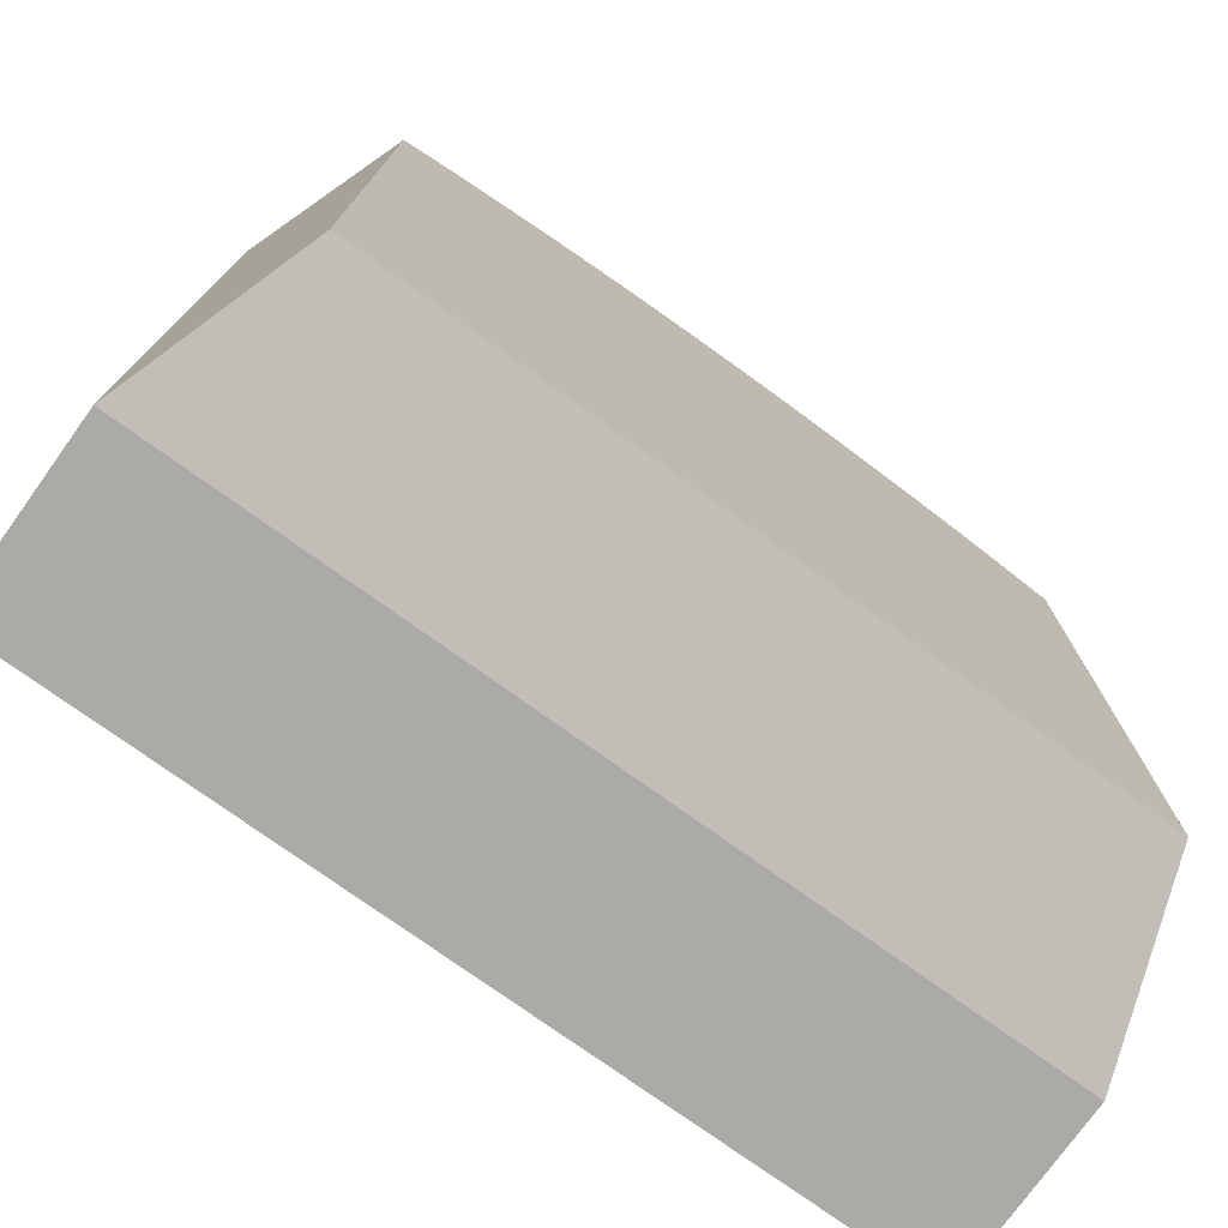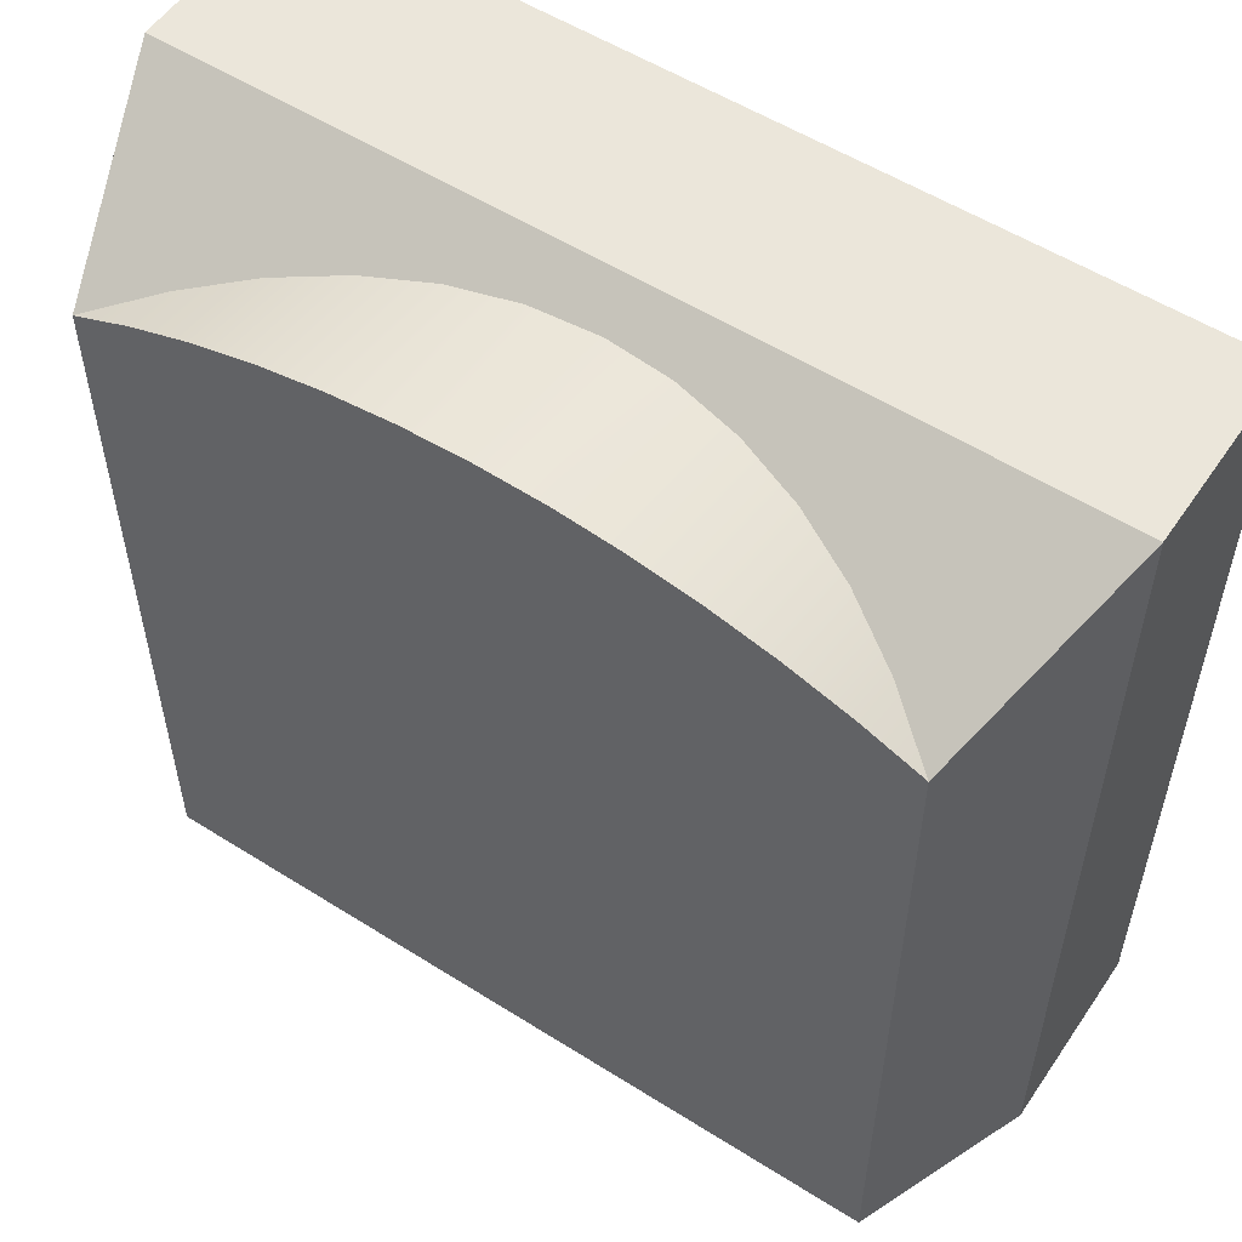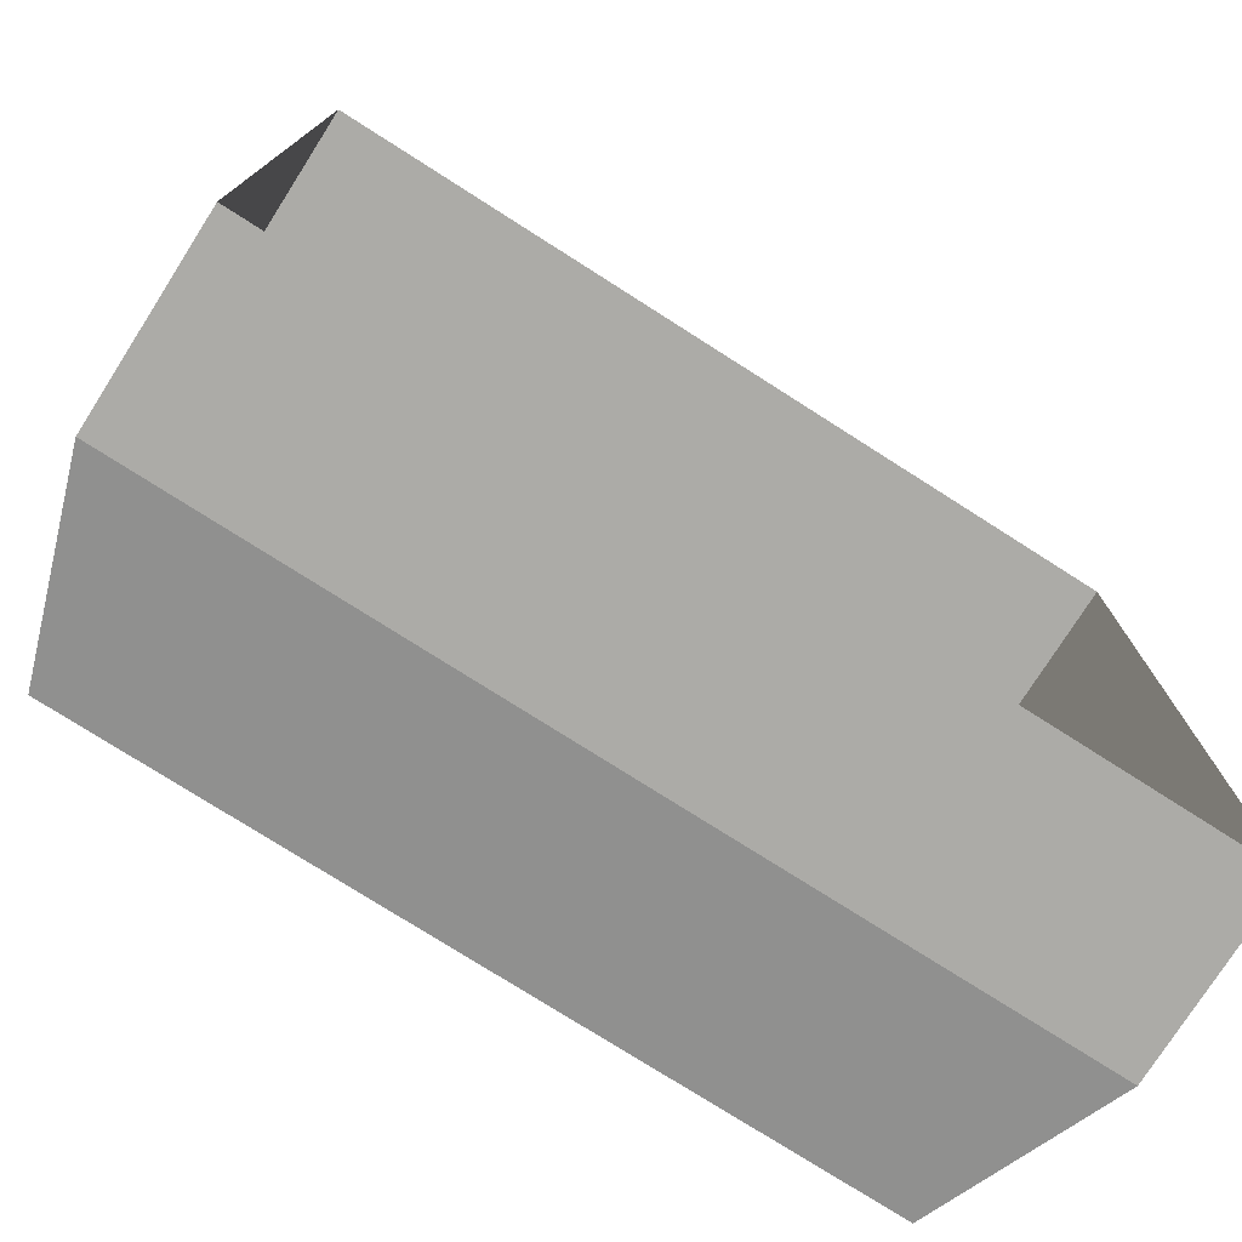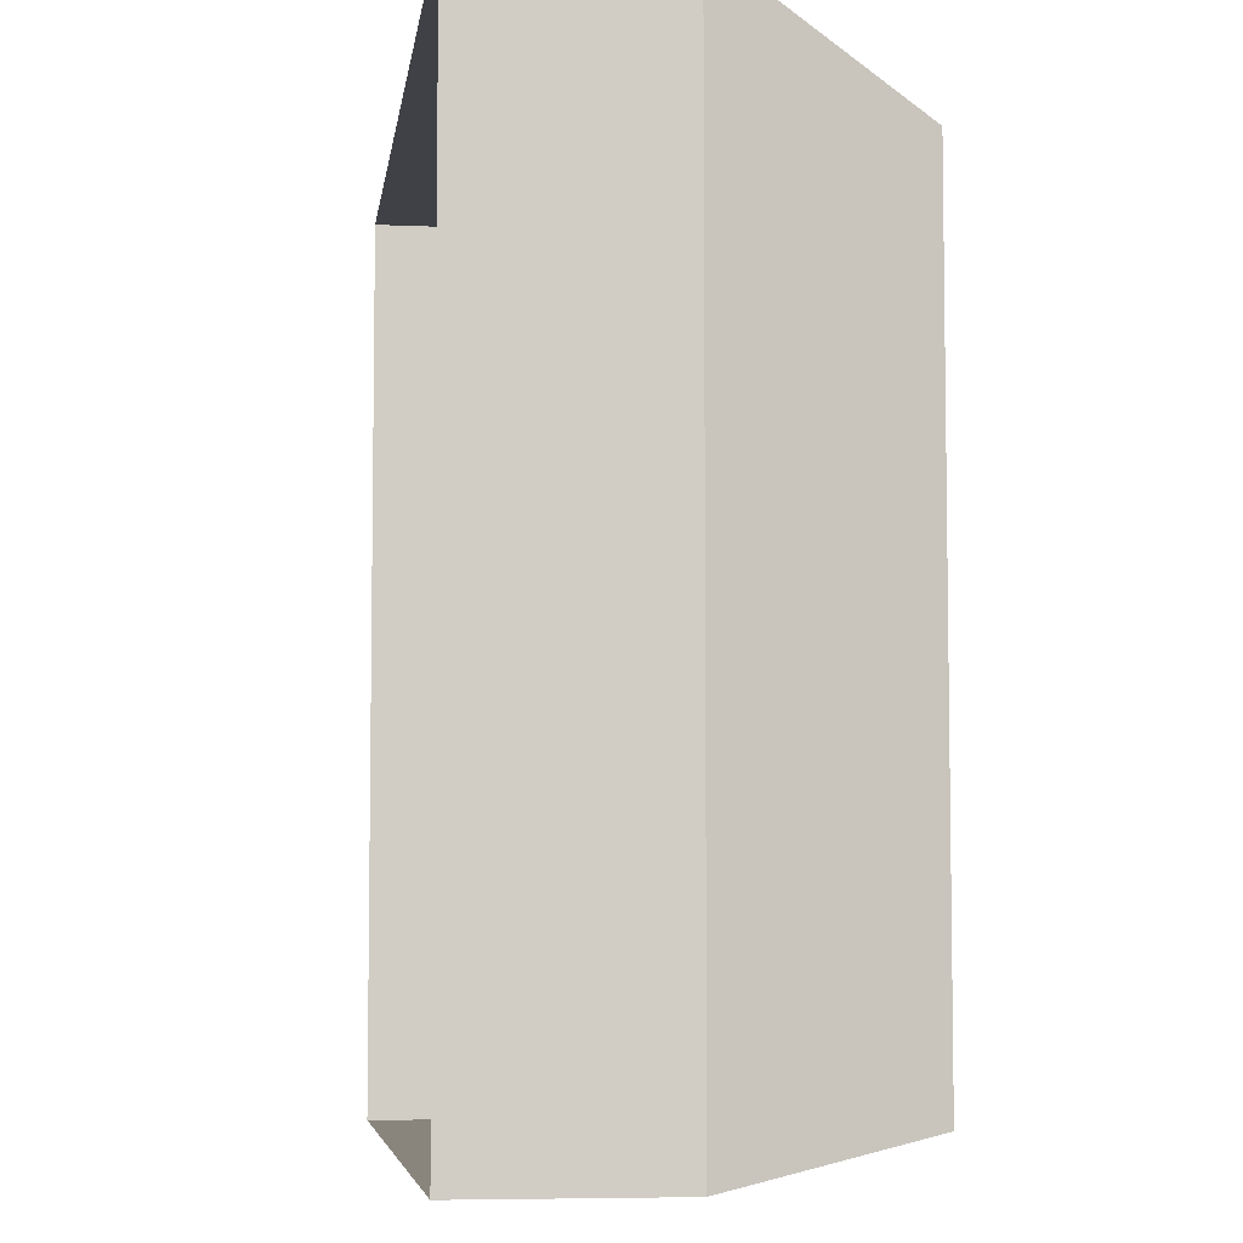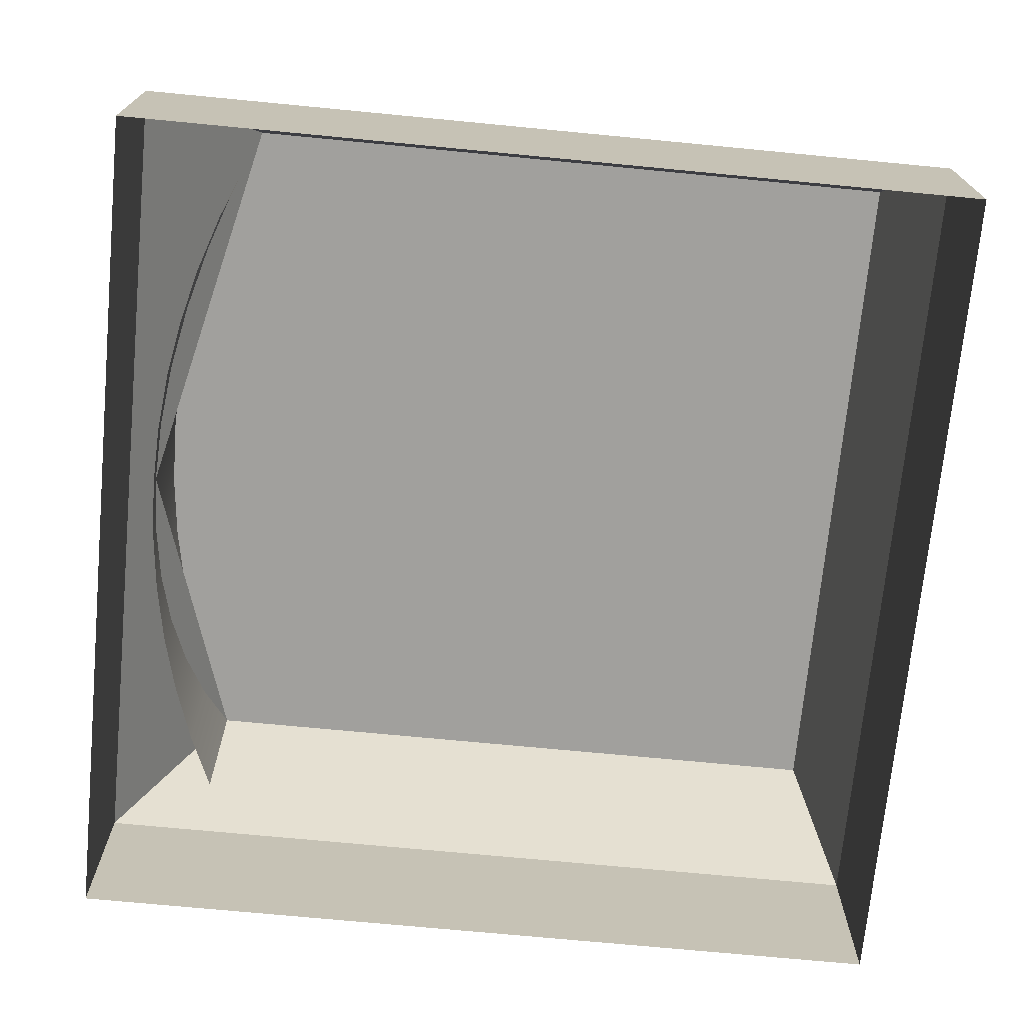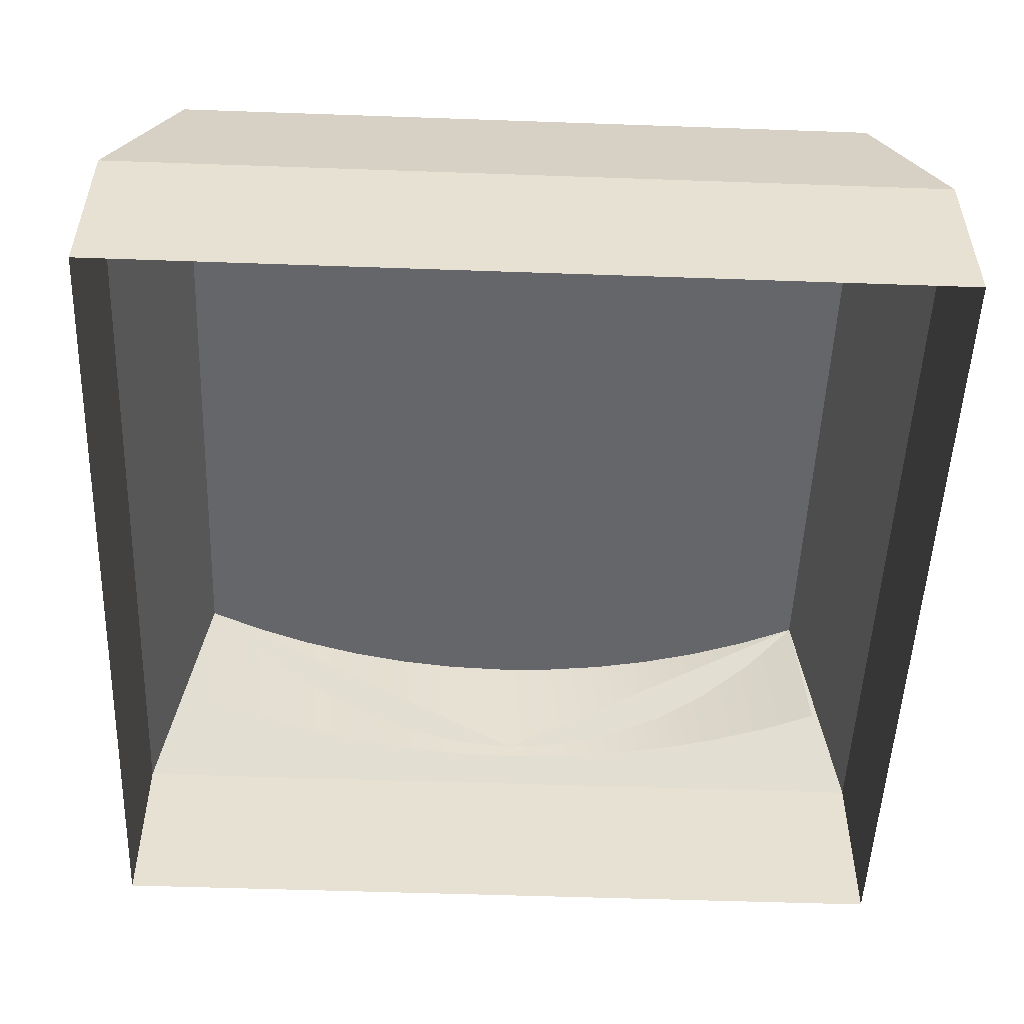
<metadata>
{"format":"obj","ext":"obj","renderer":"f3d","projection":"perspective","resolution":1024,"background":"white","views":[{"elev":-76.1,"azim":144.3,"up":"+Z"},{"elev":54.9,"azim":-146.3,"up":"+Z"},{"elev":-76.3,"azim":-32.5,"up":"+Z"},{"elev":-6.0,"azim":82.4,"up":"+Z"},{"elev":-71.6,"azim":84.5,"up":"+Y"},{"elev":-51.9,"azim":177.8,"up":"+Y"}]}
</metadata>
<code>
o mesh12/mesh12-geometry#mesh12-geometry
v 0.2045 0.05963 -0.2524
v 0.2045 0.0858 -0.3745
v 0.2045 0.0858 -0.2524
v 0.2045 0.05963 -0.3745
v 0.1957 0.112 -0.2676
v 0.08245 0.05963 -0.2524
v 0.08245 0.0858 -0.3745
v 0.1957 0.112 -0.3692
v 0.1417 0.09163 -0.2558
v 0.08245 0.0858 -0.2524
v 0.08245 0.05963 -0.3745
v 0.09109 0.112 -0.3692
v 0.1875 0.112 -0.264
v 0.09109 0.112 -0.2676
v 0.1789 0.112 -0.2611
v 0.194 0.08928 -0.2676
v 0.1702 0.112 -0.2588
v 0.1772 0.08928 -0.2611
v 0.1857 0.08928 -0.264
v 0.09937 0.112 -0.264
v 0.1614 0.112 -0.2571
v 0.1685 0.08928 -0.2588
v 0.09763 0.08928 -0.264
v 0.1079 0.112 -0.2611
v 0.1524 0.112 -0.2561
v 0.08935 0.08928 -0.2676
v 0.1166 0.112 -0.2588
v 0.1434 0.112 -0.2558
v 0.1507 0.08928 -0.2561
v 0.1596 0.08928 -0.2571
v 0.1061 0.08928 -0.2611
v 0.1255 0.112 -0.2571
v 0.1344 0.112 -0.2561
v 0.1149 0.08928 -0.2588
v 0.1417 0.08928 -0.2558
v 0.1237 0.08928 -0.2571
v 0.1327 0.08928 -0.2561
f 1 2 3
f 2 1 4
f 3 2 5
f 3 6 1
f 4 7 2
f 8 5 2
f 9 3 5
f 6 3 10
f 7 4 11
f 7 12 2
f 8 13 5
f 8 2 12
f 3 9 10
f 12 7 14
f 8 15 13
f 13 16 5
f 14 8 12
f 14 10 9
f 10 14 7
f 8 17 15
f 18 13 15
f 16 13 19
f 8 14 20
f 8 21 17
f 22 15 17
f 13 18 19
f 15 22 18
f 14 23 20
f 8 20 24
f 8 25 21
f 21 22 17
f 23 14 26
f 23 24 20
f 8 24 27
f 8 28 25
f 29 21 25
f 22 21 30
f 24 23 31
f 31 27 24
f 8 27 32
f 8 33 28
f 9 25 28
f 21 29 30
f 25 9 29
f 27 31 34
f 34 32 27
f 8 32 33
f 33 9 28
f 9 35 29
f 32 34 36
f 36 33 32
f 9 33 37
f 9 37 35
f 33 36 37
f 3 2 1
f 4 1 2
f 5 2 3
f 1 6 3
f 2 7 4
f 2 5 8
f 5 3 9
f 10 3 6
f 11 4 7
f 2 12 7
f 12 2 8
f 10 9 3
f 10 6 7
f 11 7 6
f 14 7 12
f 9 10 14
f 7 14 10
f 5 13 8
f 13 15 8
f 5 16 13
f 12 8 14
f 15 17 8
f 15 13 18
f 19 13 16
f 20 14 8
f 17 21 8
f 17 15 22
f 19 18 13
f 18 22 15
f 20 23 14
f 24 20 8
f 21 25 8
f 17 22 21
f 26 14 23
f 20 24 23
f 27 24 8
f 25 28 8
f 25 21 29
f 30 21 22
f 31 23 24
f 24 27 31
f 32 27 8
f 28 33 8
f 28 25 9
f 30 29 21
f 29 9 25
f 34 31 27
f 27 32 34
f 33 32 8
f 28 9 33
f 29 35 9
f 36 34 32
f 32 33 36
f 37 33 9
f 35 37 9
f 37 36 33
f 7 6 10
f 6 7 11

</code>
